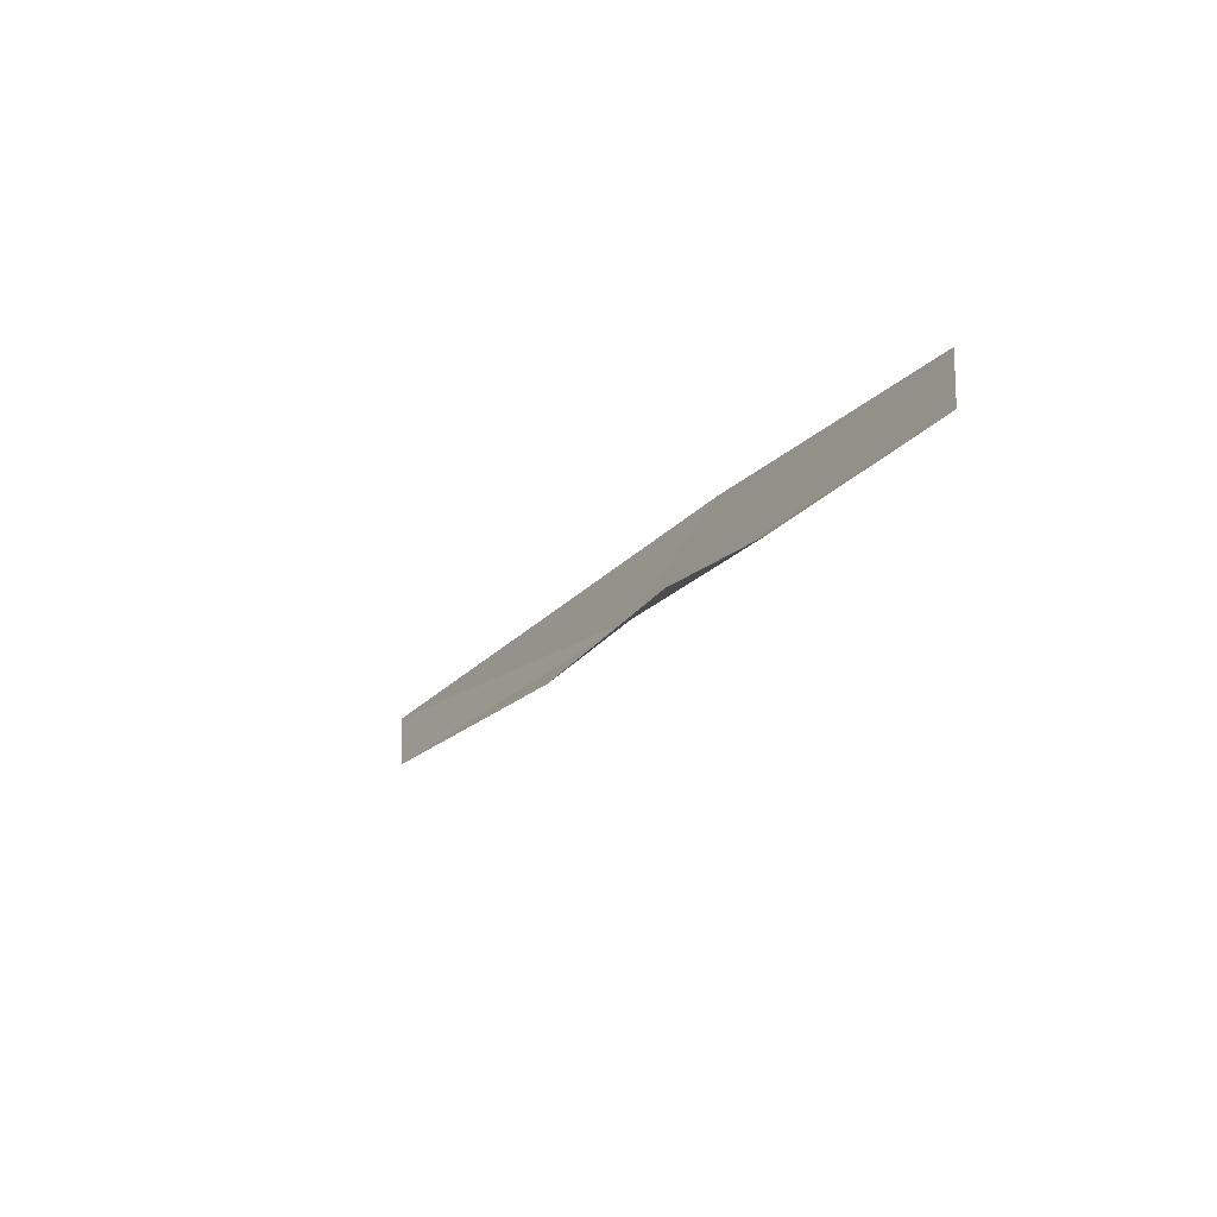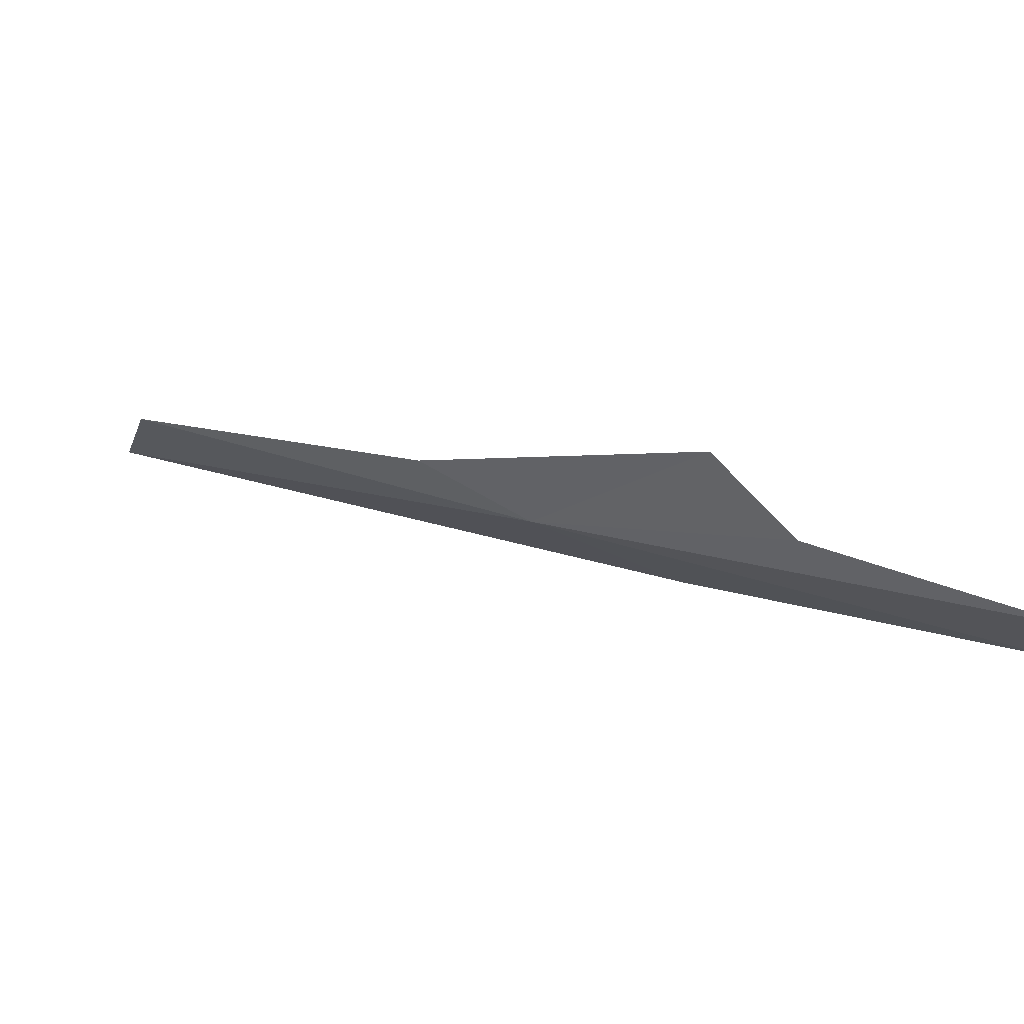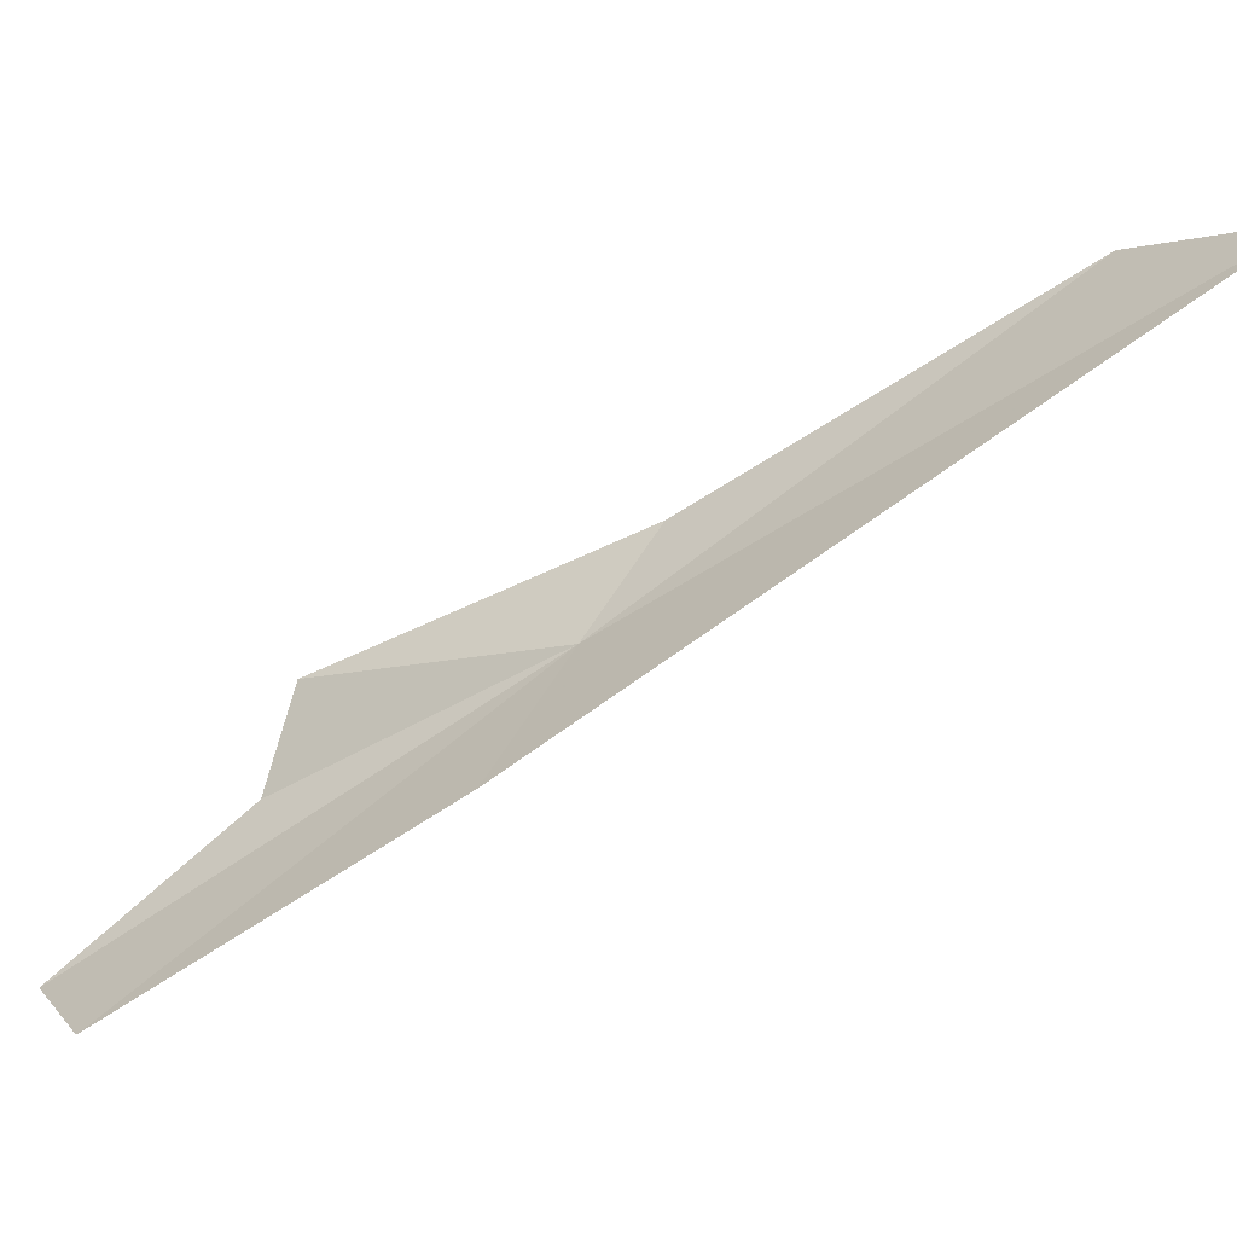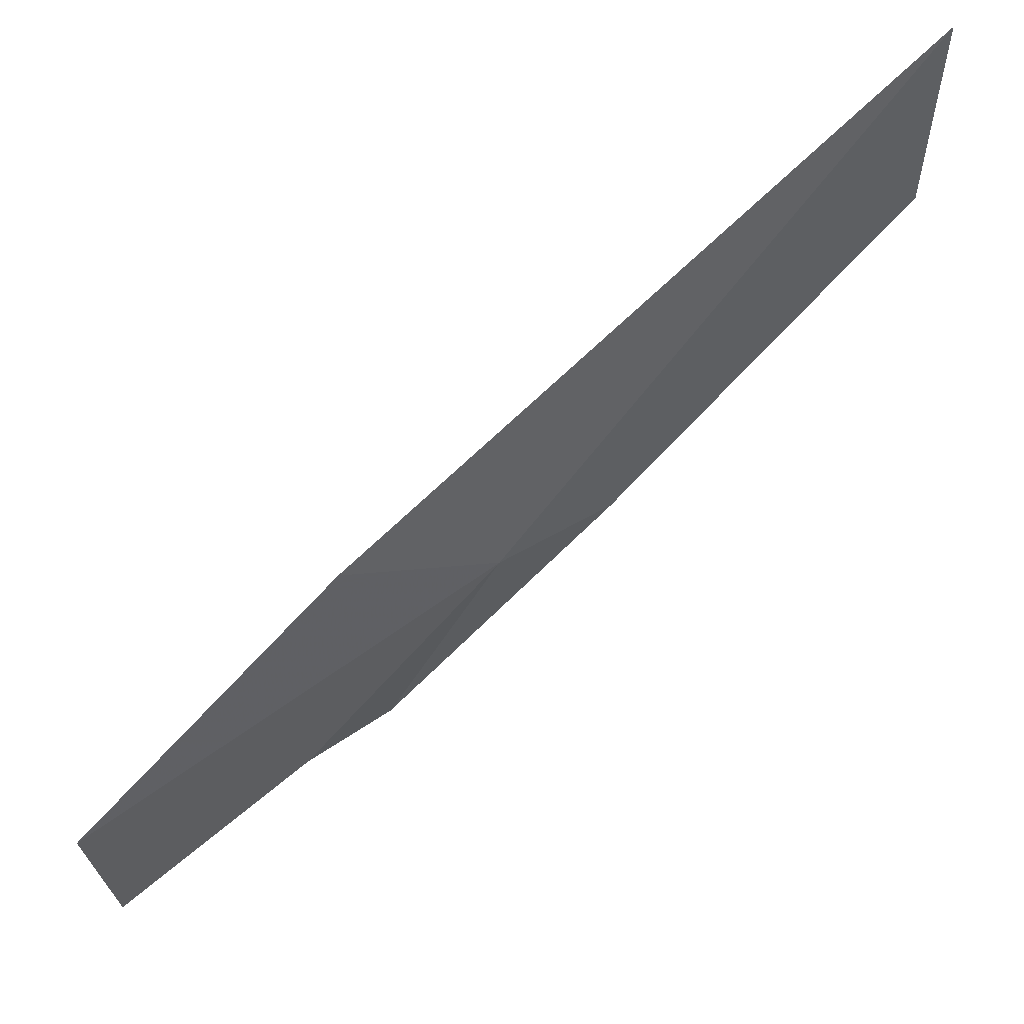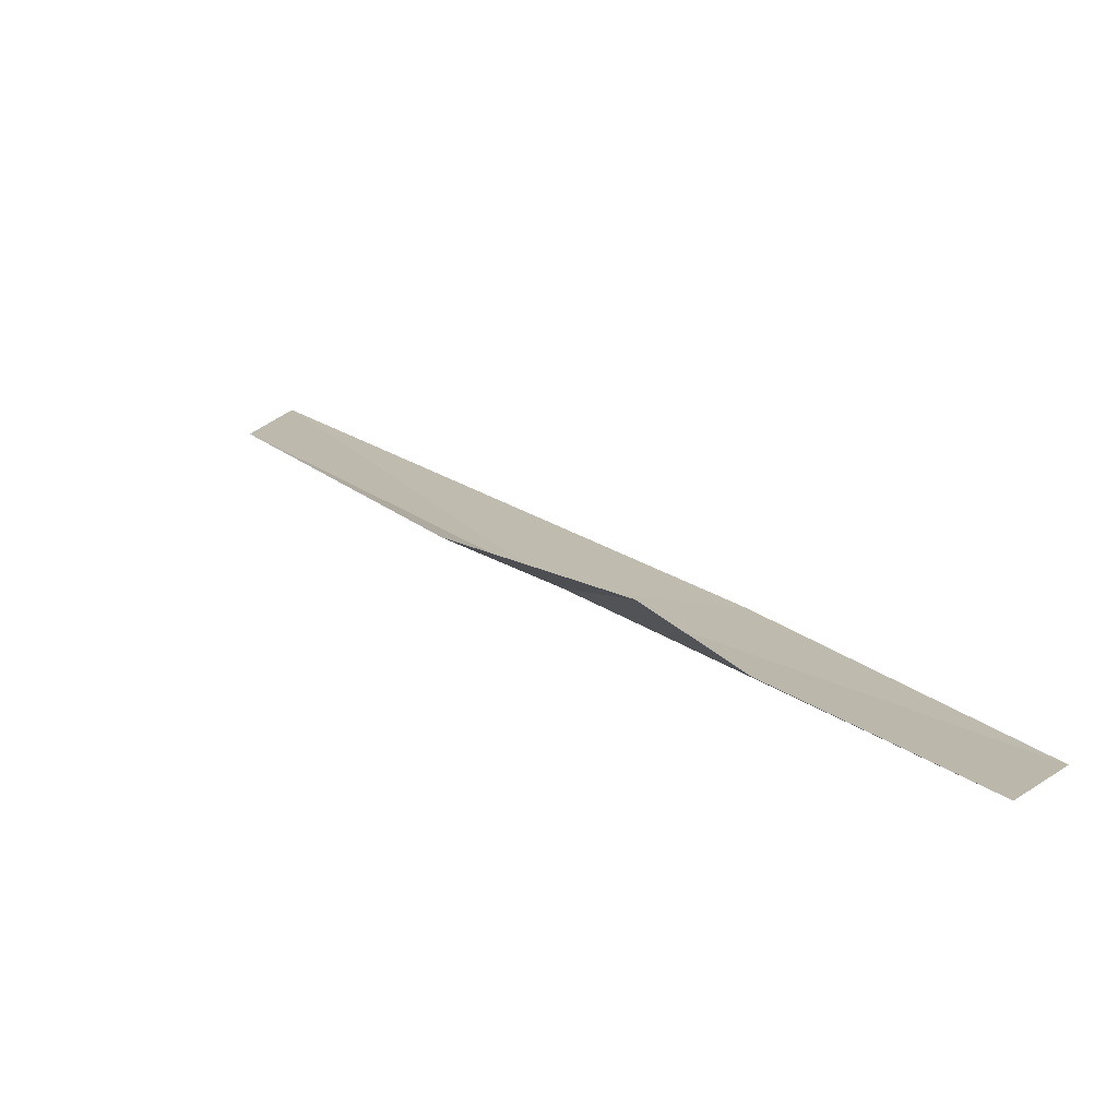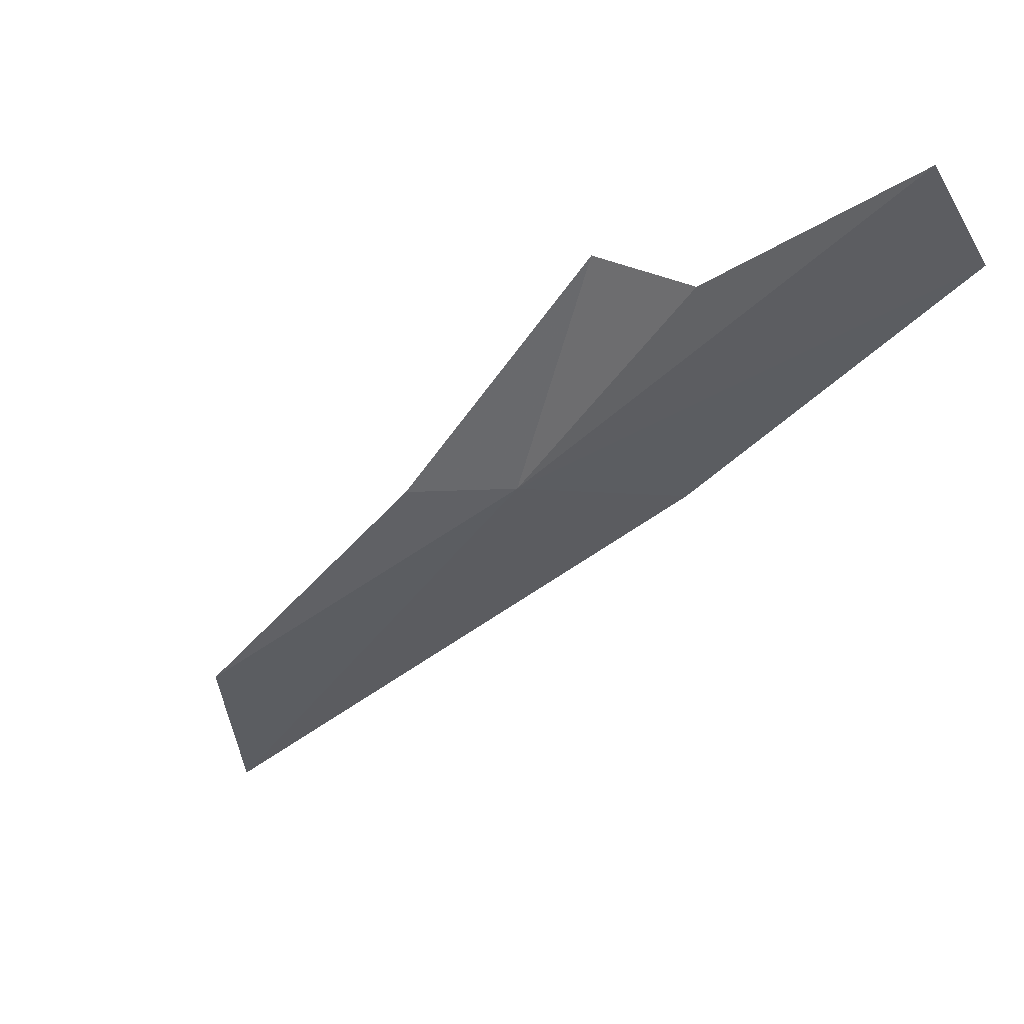
<metadata>
{"format":"obj","ext":"obj","renderer":"f3d","projection":"perspective","resolution":1024,"background":"white","views":[{"elev":50.6,"azim":-53.4,"up":"+Z"},{"elev":-44.9,"azim":-61.3,"up":"+Y"},{"elev":45.7,"azim":81.3,"up":"+Y"},{"elev":-13.1,"azim":128.7,"up":"+Y"},{"elev":-23.4,"azim":-36.6,"up":"+Y"},{"elev":-74.6,"azim":-38.9,"up":"+Y"}]}
</metadata>
<code>
v -6.27 -41.7 71.41
v -5.452 -41.84 72.05
v -6.024 -39.08 67.88
v -6.934 -42.44 72.91
v -6.412 -42.82 73.18
v -6.019 -43.76 74.54
v -5.37 -43.38 74.31
v -6.744 -39.75 68.56
v -6.743 -41.32 70.86
f 1 3 2
f 1 5 4
f 1 6 5
f 1 2 7
f 1 8 3
f 1 4 9
f 1 9 8
f 1 7 6

</code>
